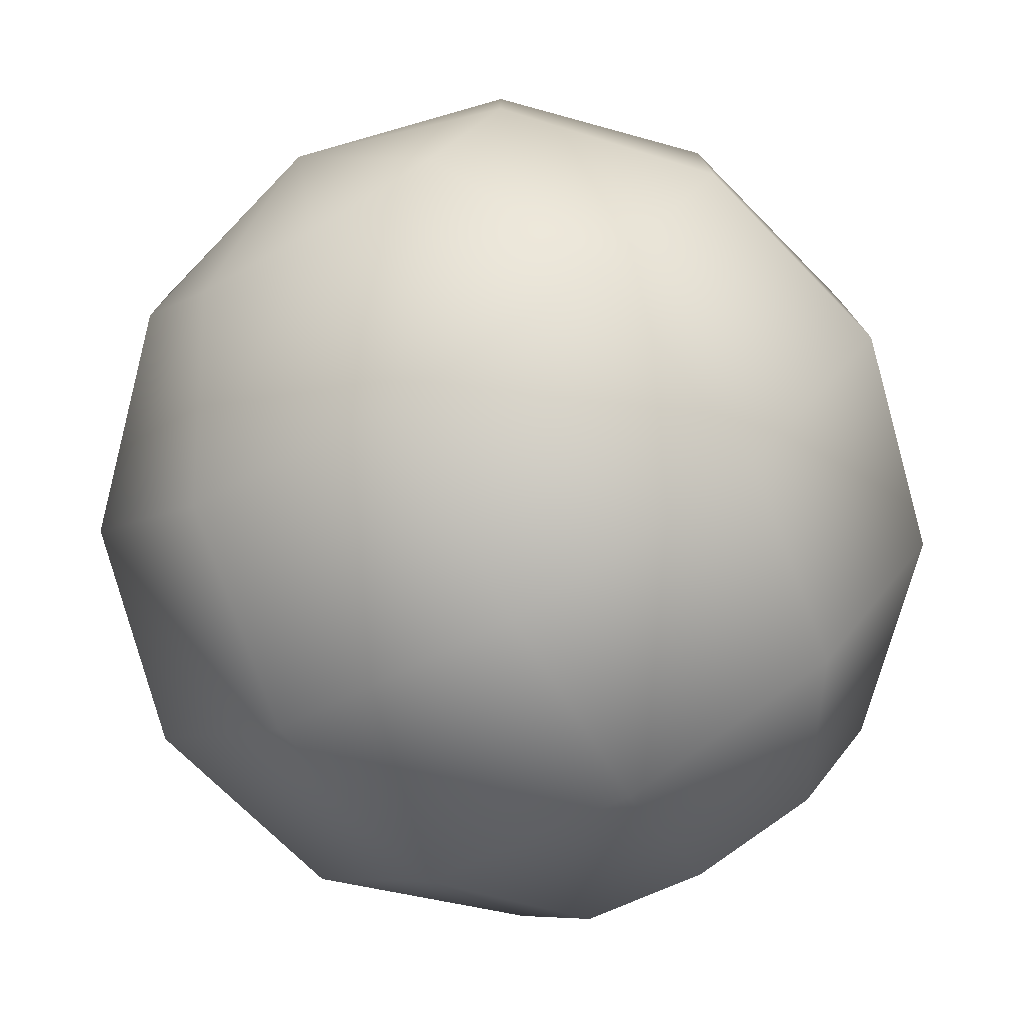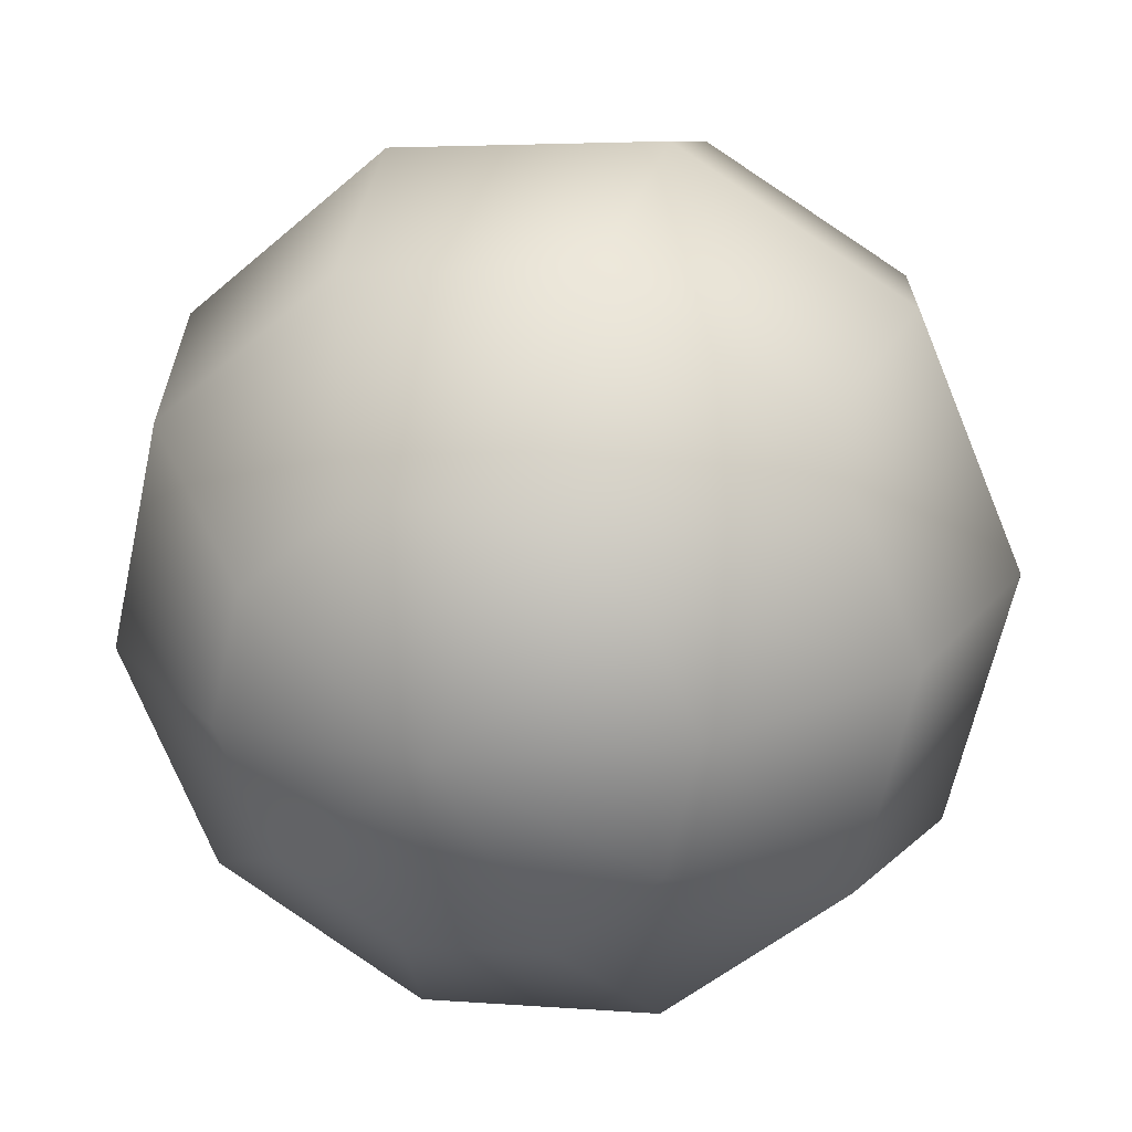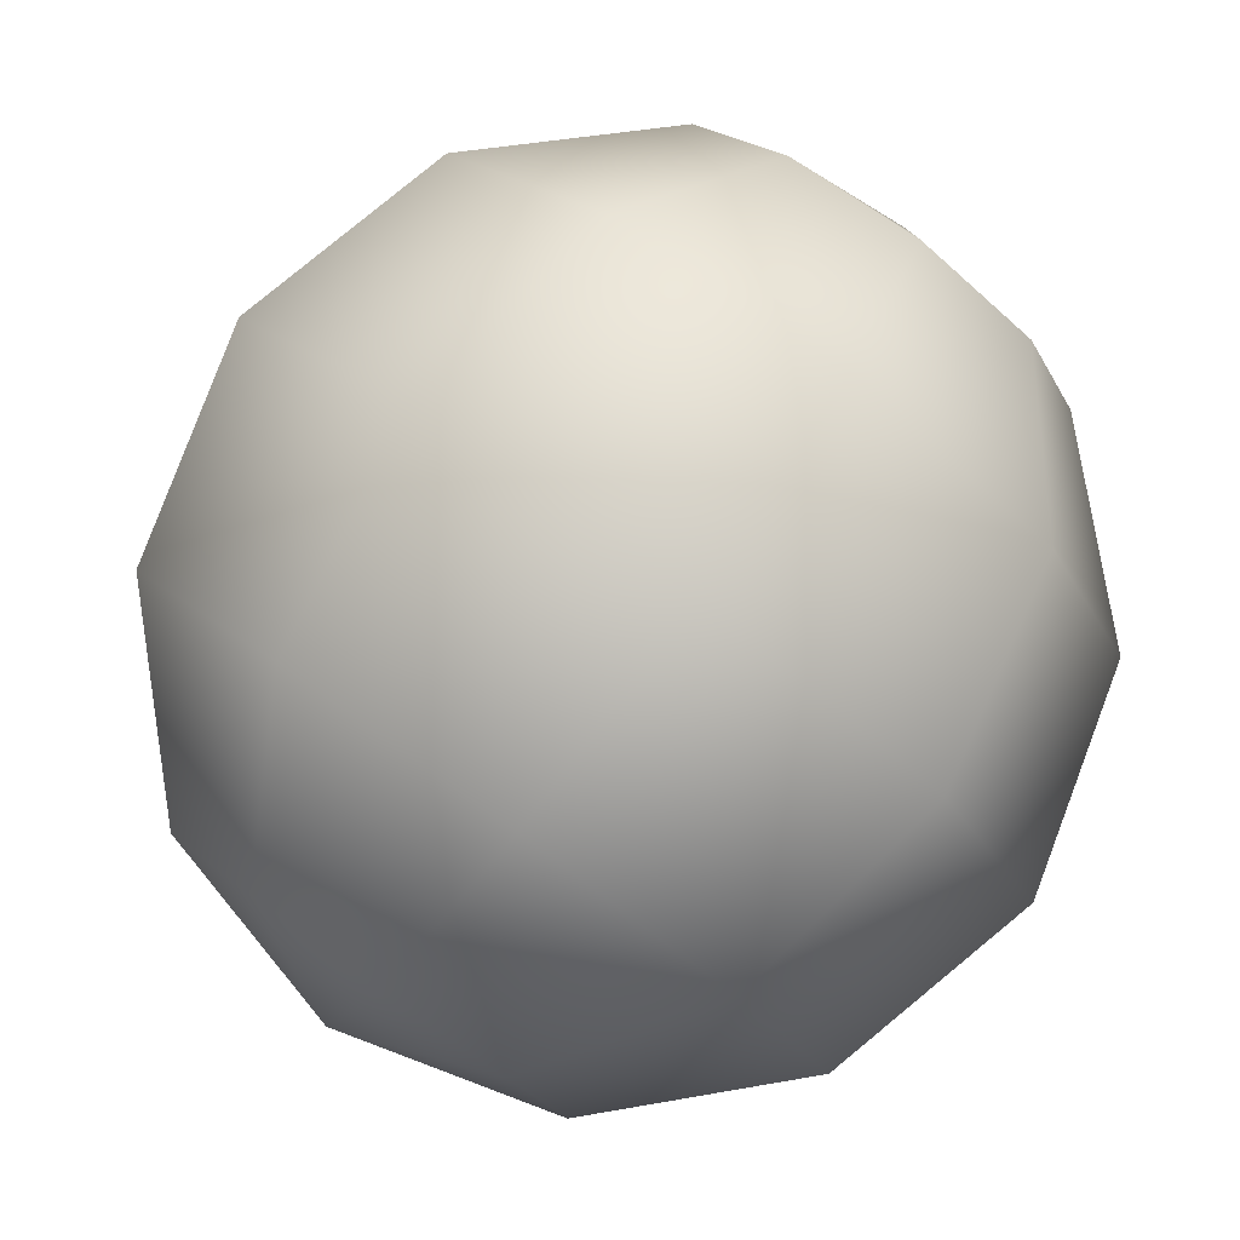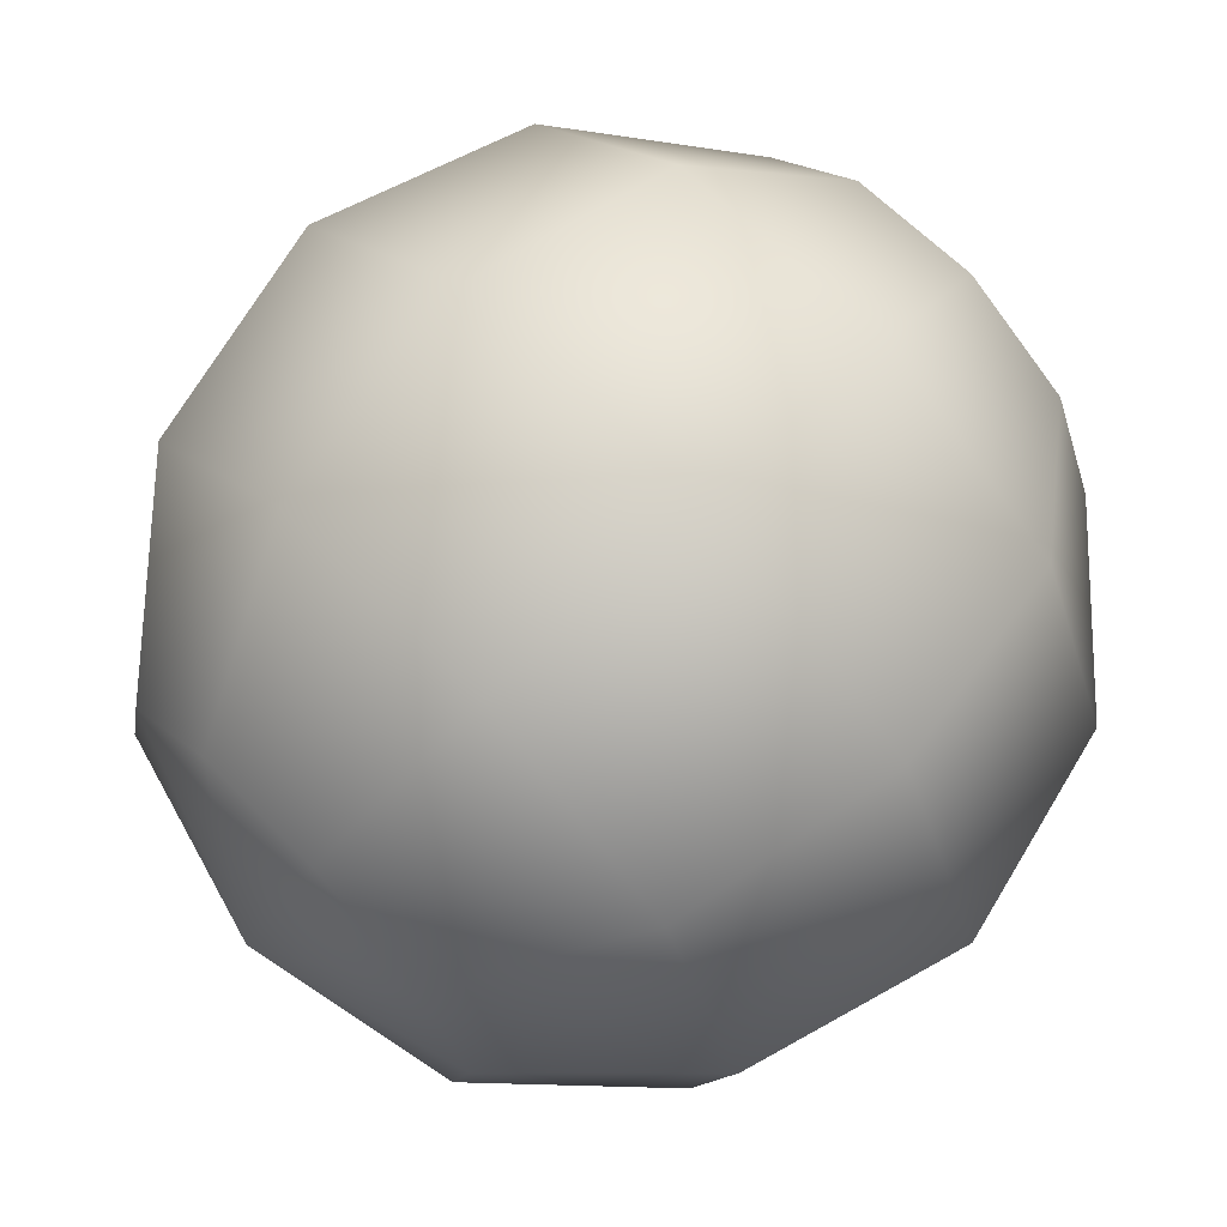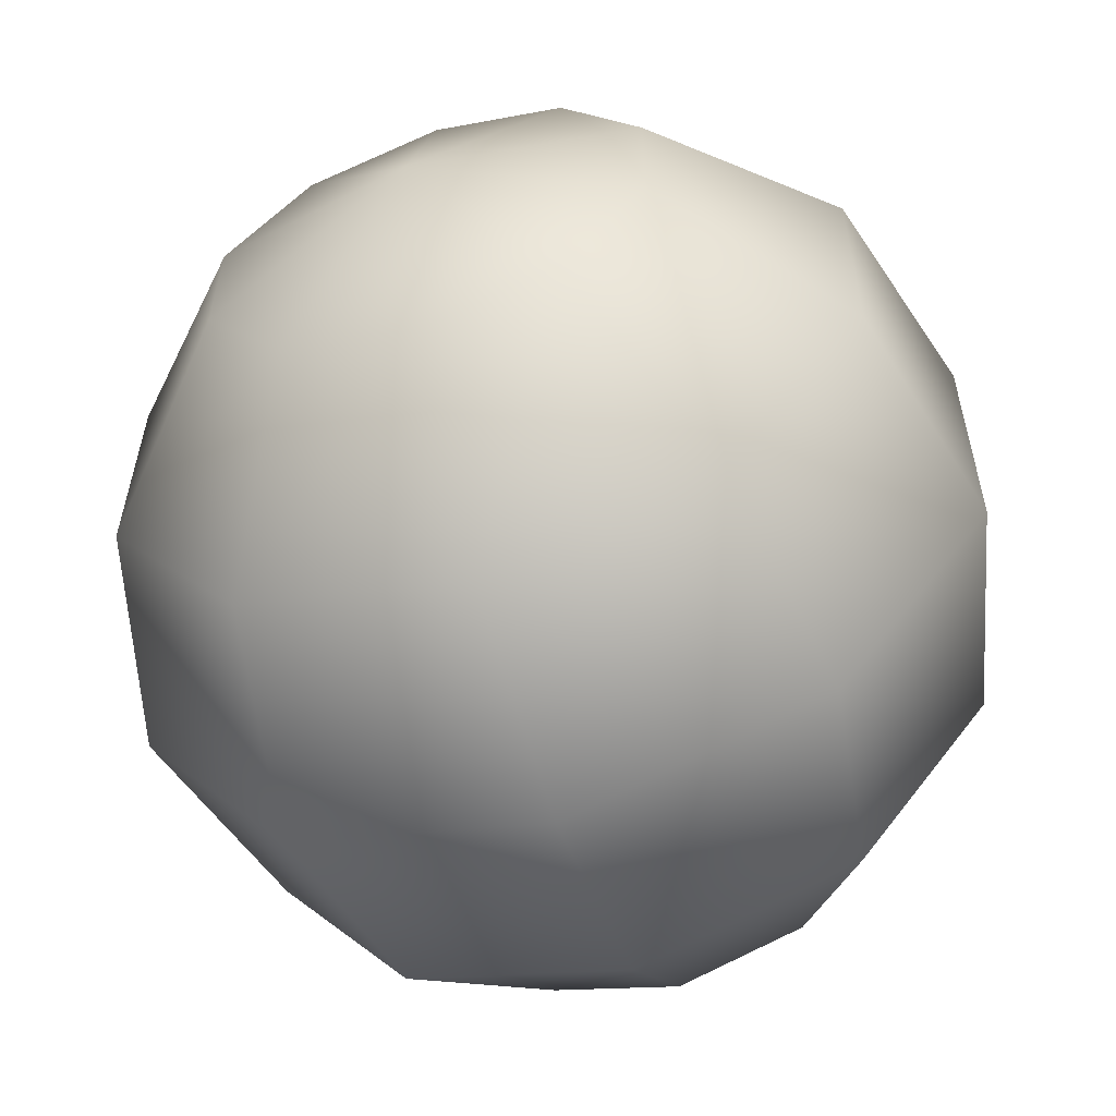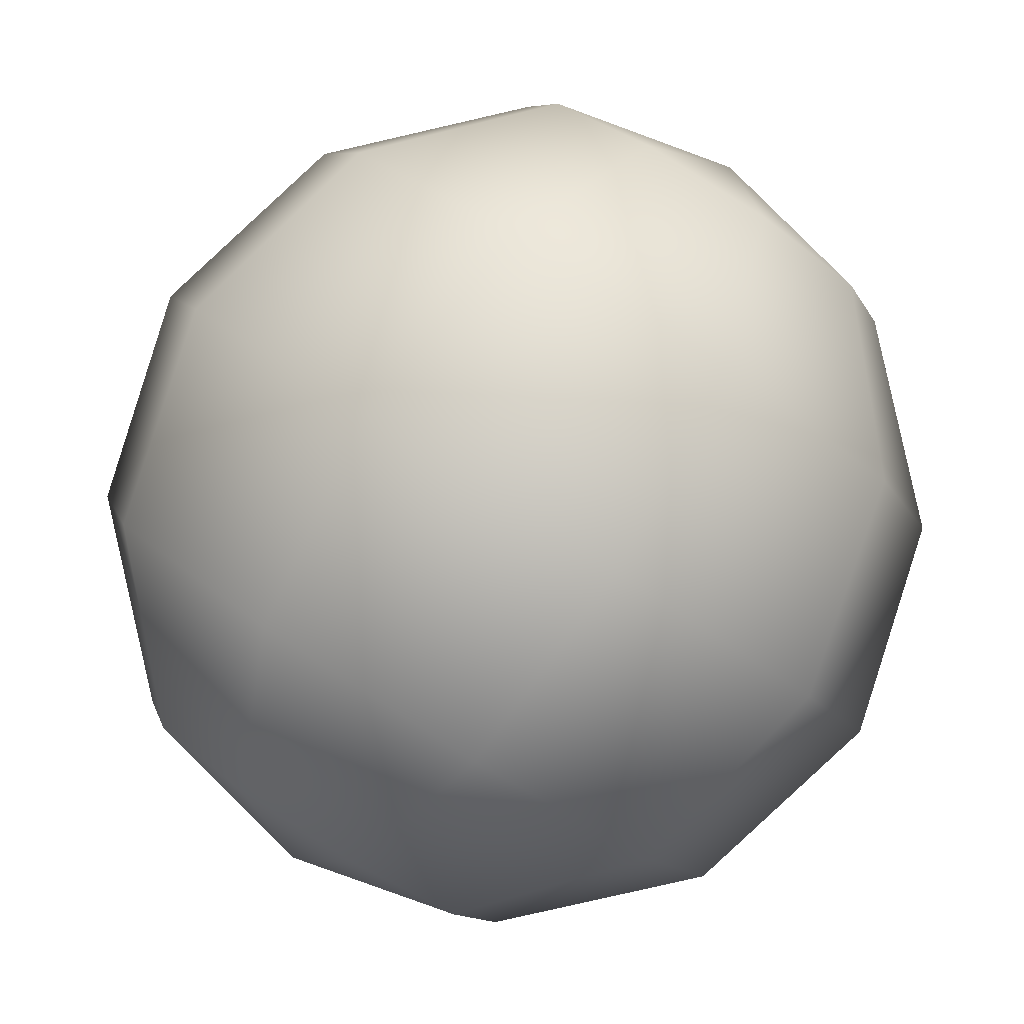
<metadata>
{"format":"obj","ext":"obj","renderer":"f3d","projection":"perspective","resolution":1024,"background":"white","views":[{"elev":49.7,"azim":120.6,"up":"+Y"},{"elev":68.8,"azim":5.9,"up":"+Y"},{"elev":-39.4,"azim":-68.8,"up":"+Y"},{"elev":-26.2,"azim":-100.0,"up":"+Y"},{"elev":73.8,"azim":-11.1,"up":"+Z"},{"elev":33.8,"azim":63.3,"up":"+Z"}]}
</metadata>
<code>
g Fly Body.002
v -0.003247 0.002391 0.002993
v -0.0009402 0.003477 0.0035
v -0.002544 0.001509 0.004059
v -0.004684 0.0006645 0.001685
v -0.003466 -0.0008637 0.00353
v -0.00118 0.0012 0.004732
v -0.0009402 0.003477 0.0035
v -0.004293 0.002603 -0.0001359
v -0.003021 0.00351 0.001942
v -0.0009402 0.003477 0.0035
v -0.004866 -0.00124 -7.521e-05
v -0.004414 0.0009981 -0.002178
v -0.001103 -0.001398 0.004696
v -0.003459 -0.003005 0.002056
v 0.0003238 0.001583 0.004755
v -0.0009402 0.003477 0.0035
v -0.002441 0.004211 -0.001236
v -0.002276 0.002855 -0.003448
v -0.001952 0.004439 0.001307
v -0.0009402 0.003477 0.0035
v 0.0001633 0.004875 -0.001196
v -0.0004485 0.004822 0.00133
v -0.0009402 0.003477 0.0035
v 0.0007314 0.003621 -0.003402
v 0.001103 0.001398 -0.004696
v -0.001501 0.000734 -0.004736
v 0.00118 -0.001201 -0.004732
v -0.003353 -0.0008742 -0.003636
v -0.0003238 -0.001584 -0.004755
v 0.0009402 -0.003477 -0.0035
v -0.001393 -0.002512 -0.00412
v 0.0009402 -0.003477 -0.0035
v -0.003744 -0.002813 -0.001815
v -0.001393 -0.002512 -0.00412
v -0.001619 -0.003631 -0.003068
v 0.0009402 -0.003477 -0.0035
v -0.002526 -0.004341 3.053e-05
v -0.0007314 -0.003622 0.003402
v -0.0009155 -0.004506 -0.002003
v 0.0009402 -0.003477 -0.0035
v -0.0001633 -0.004875 0.001196
v 0.001501 -0.0007343 0.004736
v 0.0004485 -0.004822 -0.00133
v 0.0009402 -0.003477 -0.0035
v 0.002276 -0.002855 0.003448
v 0.001393 0.002512 0.00412
v -0.0009402 0.003477 0.0035
v 0.002441 -0.004211 0.001236
v 0.003353 0.0008739 0.003636
v 0.001952 -0.004439 -0.001307
v 0.0009402 -0.003477 -0.0035
v 0.004414 -0.0009984 0.002178
v 0.001619 0.003631 0.003068
v -0.0009402 0.003477 0.0035
v 0.004293 -0.002603 0.0001359
v 0.003744 0.002812 0.001815
v 0.003021 -0.00351 -0.001942
v 0.0009402 -0.003477 -0.0035
v 0.004866 0.00124 7.521e-05
v 0.0009155 0.004513 0.002003
v -0.0009402 0.003477 0.0035
v 0.004684 -0.0006647 -0.001685
v 0.002526 0.004341 -3.053e-05
v -0.0004485 0.004822 0.00133
v -0.0009402 0.003477 0.0035
v 0.0001633 0.004875 -0.001196
v 0.003459 0.003005 -0.002056
v 0.0007314 0.003621 -0.003402
v 0.003466 0.0008635 -0.00353
v 0.001103 0.001398 -0.004696
v 0.003247 -0.002391 -0.002993
v 0.0009402 -0.003477 -0.0035
v 0.002544 -0.001509 -0.004059
v 0.0009402 -0.003477 -0.0035
v 0.00118 -0.001201 -0.004732
v 0.0009402 -0.003477 -0.0035
g Fly Body.002_0
f 3 2 1
f 3 1 4
f 5 3 4
f 6 3 5
f 6 7 3
f 4 1 8
f 1 9 8
f 1 10 9
f 5 4 11
f 4 8 12
f 11 4 12
f 13 6 5
f 14 5 11
f 13 5 14
f 15 6 13
f 15 16 6
f 8 9 17
f 12 8 18
f 8 17 18
f 9 19 17
f 9 20 19
f 17 19 21
f 19 22 21
f 19 23 22
f 17 21 24
f 18 17 24
f 18 24 25
f 26 18 25
f 12 18 26
f 26 25 27
f 28 12 26
f 11 12 28
f 29 26 27
f 28 26 29
f 29 27 30
f 31 28 29
f 31 29 32
f 33 11 28
f 33 28 34
f 14 11 33
f 35 33 34
f 35 34 36
f 37 14 33
f 37 33 35
f 38 14 37
f 38 13 14
f 39 37 35
f 39 35 40
f 41 37 39
f 41 38 37
f 42 13 38
f 42 15 13
f 43 41 39
f 43 39 44
f 45 38 41
f 45 42 38
f 46 15 42
f 46 47 15
f 48 41 43
f 48 45 41
f 49 46 42
f 49 42 45
f 50 48 43
f 50 43 51
f 52 45 48
f 52 49 45
f 53 46 49
f 53 54 46
f 55 48 50
f 55 52 48
f 56 49 52
f 56 53 49
f 57 55 50
f 57 50 58
f 59 52 55
f 59 56 52
f 60 53 56
f 60 61 53
f 62 55 57
f 62 59 55
f 63 56 59
f 63 60 56
f 64 60 63
f 64 65 60
f 66 64 63
f 67 63 59
f 66 63 67
f 67 59 62
f 68 66 67
f 68 67 69
f 69 67 62
f 70 68 69
f 71 62 57
f 69 62 71
f 71 57 72
f 70 69 73
f 73 69 71
f 73 71 74
f 75 70 73
f 75 73 76

</code>
